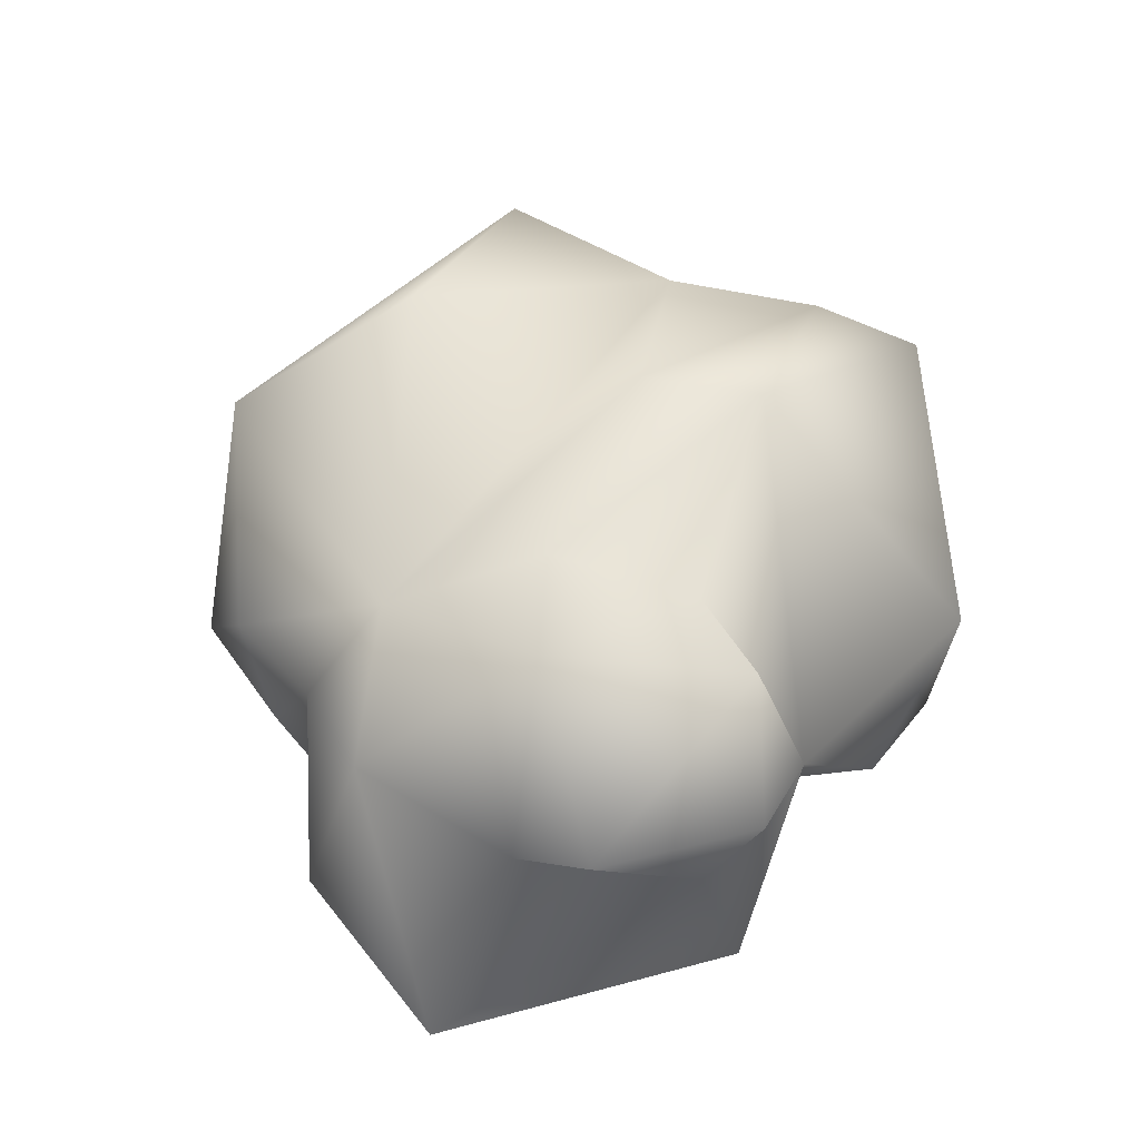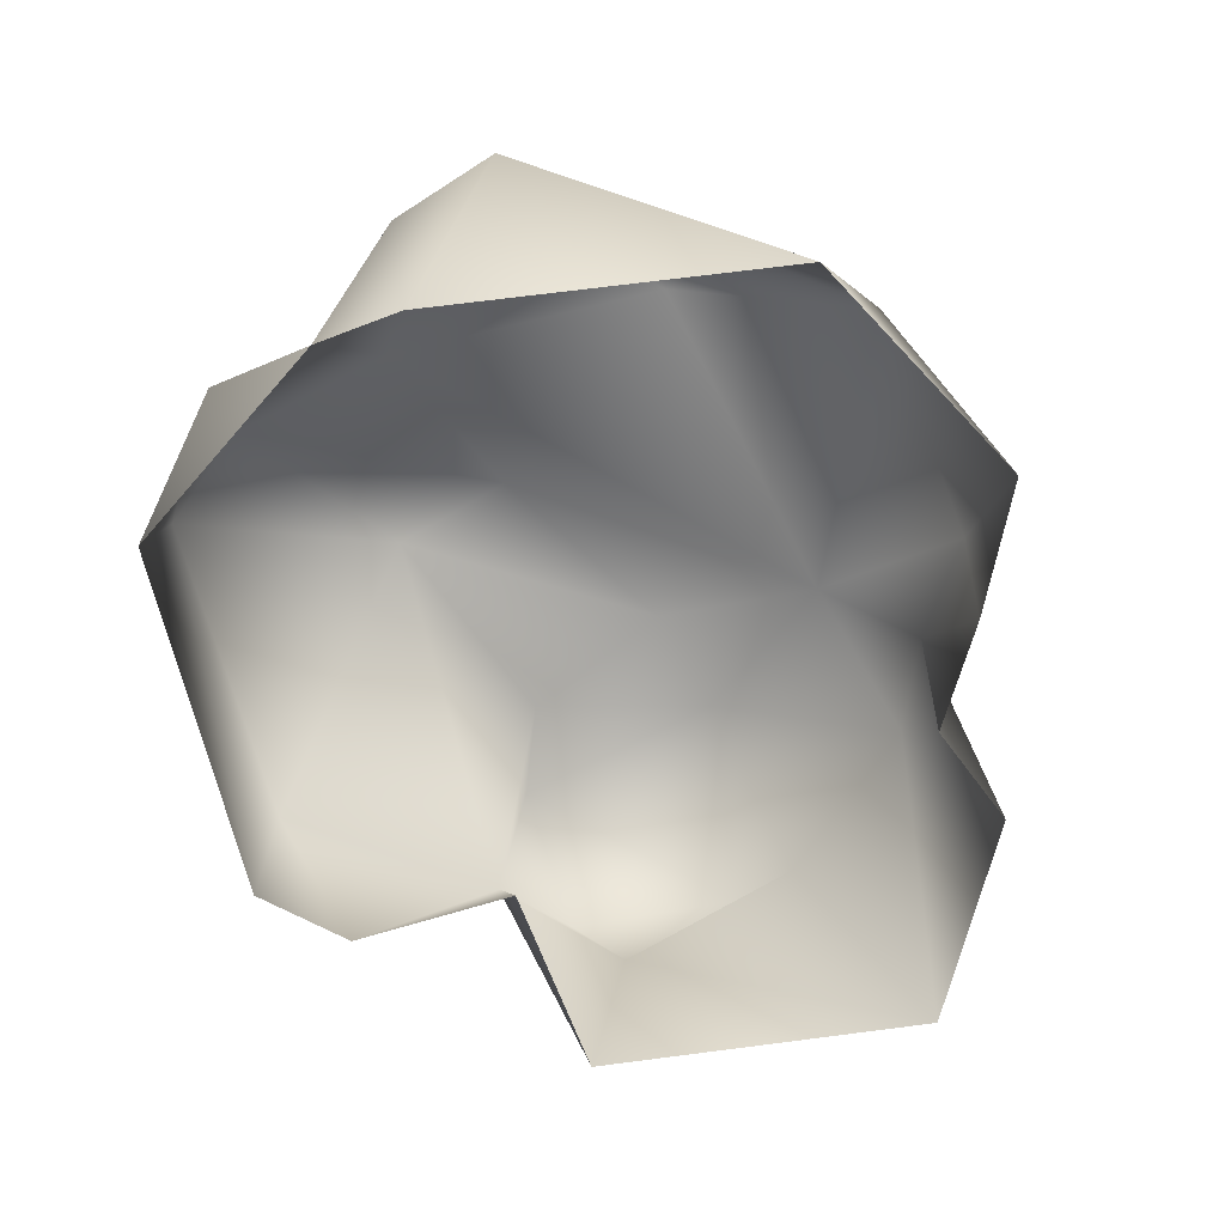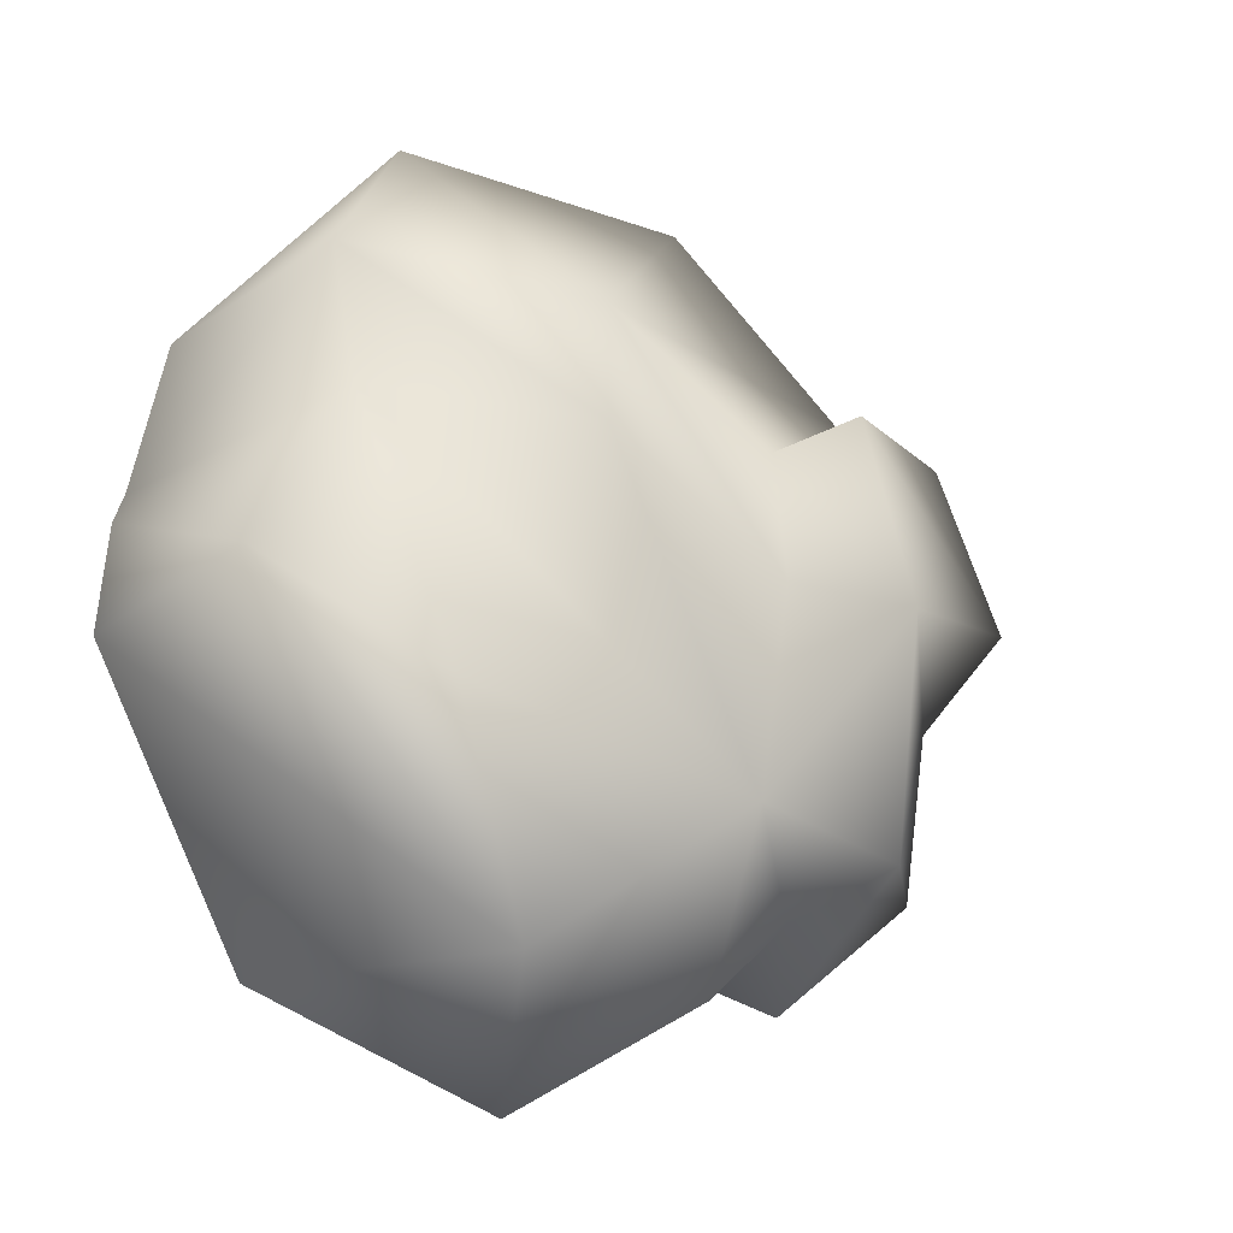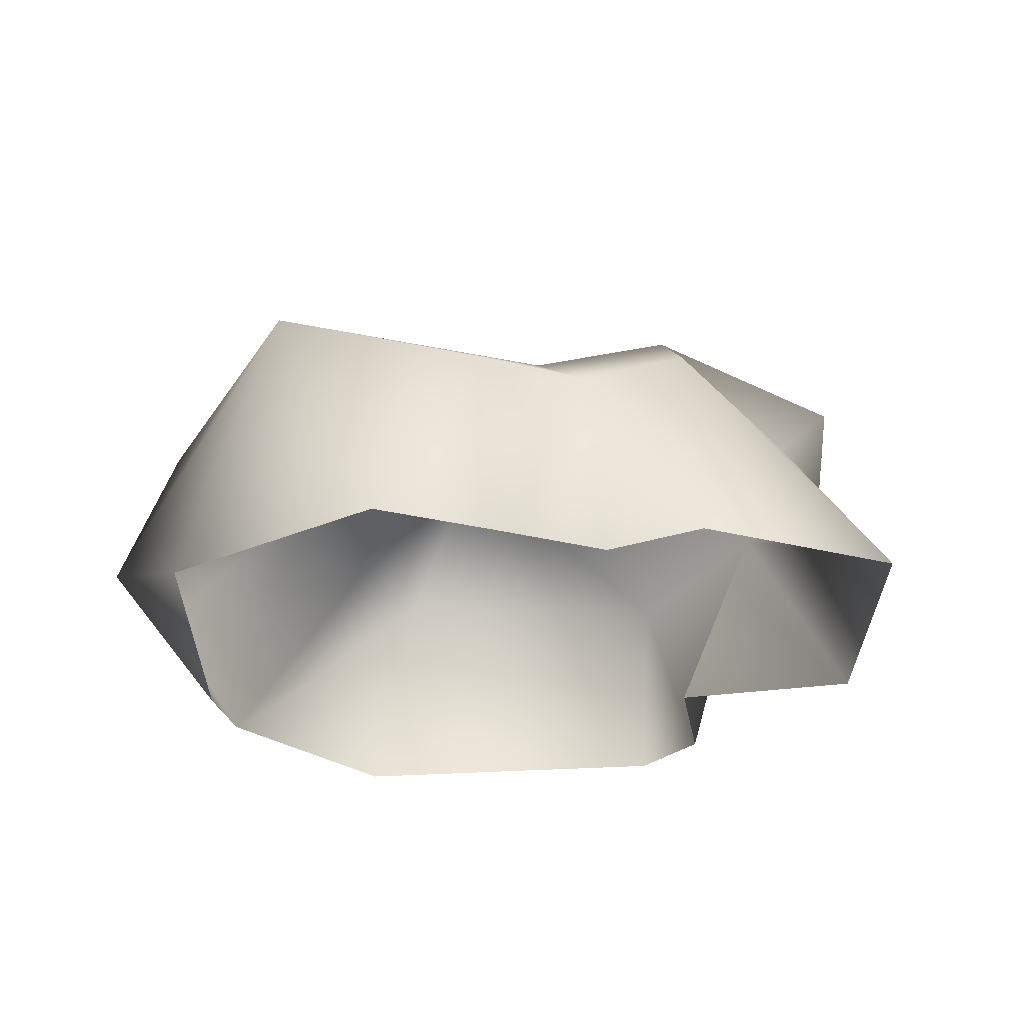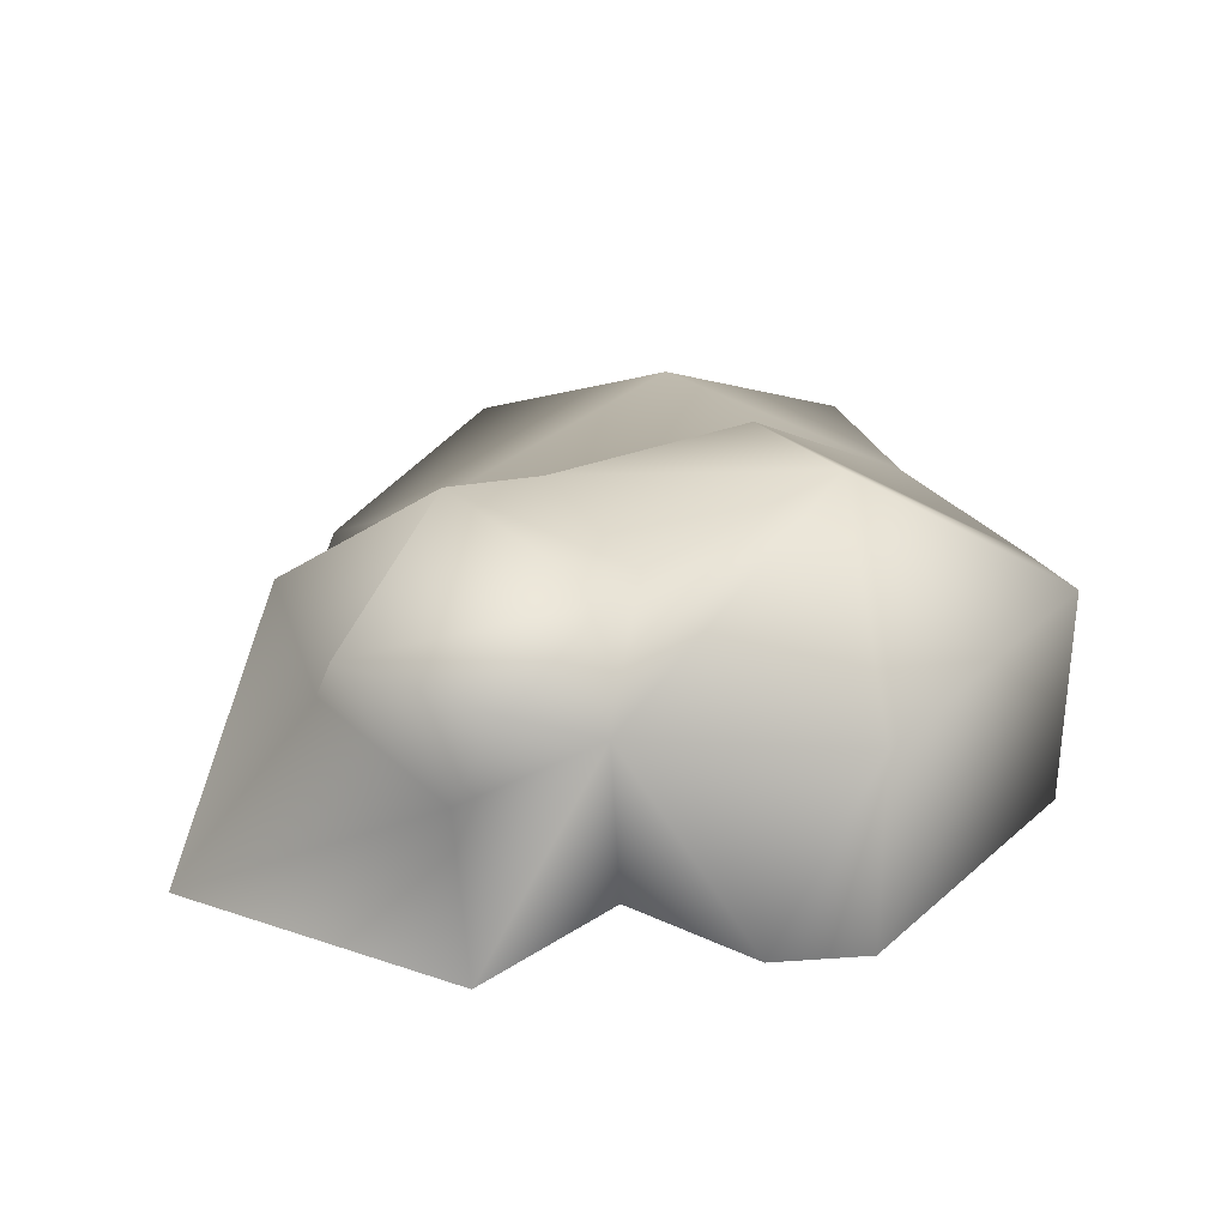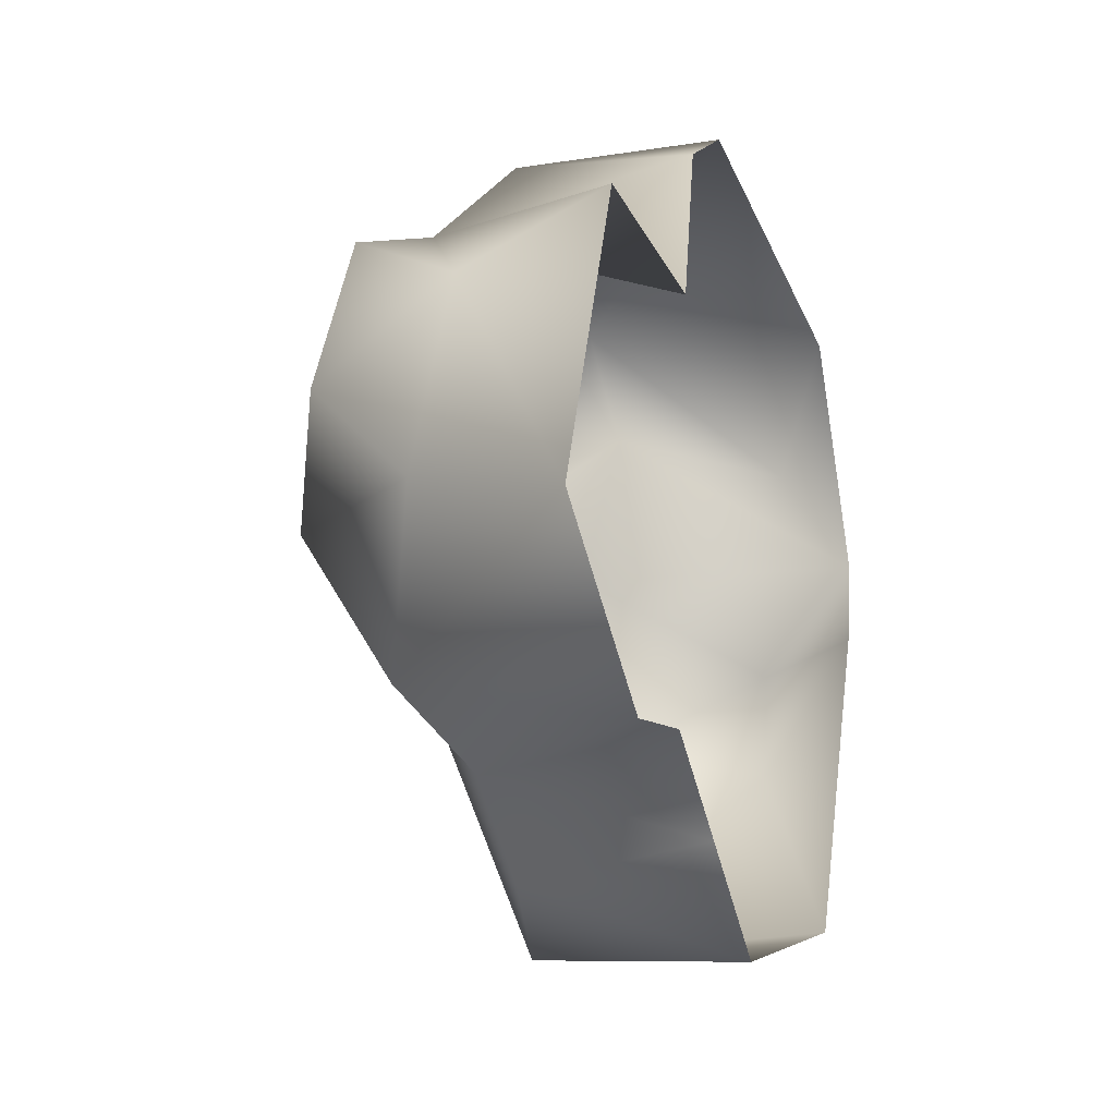
<metadata>
{"format":"obj","ext":"obj","renderer":"f3d","projection":"perspective","resolution":1024,"background":"white","views":[{"elev":61.1,"azim":-86.3,"up":"+Y"},{"elev":-72.1,"azim":117.2,"up":"+Y"},{"elev":-27.6,"azim":148.0,"up":"+Z"},{"elev":-26.2,"azim":-160.6,"up":"+Y"},{"elev":24.9,"azim":-41.8,"up":"+Y"},{"elev":-19.7,"azim":-68.3,"up":"+Z"}]}
</metadata>
<code>
v 2.806 -0.1534 1.482
v 2.816 -0.6813 0.6472
v 2.18 -0.6825 2.272
v 1.905 1.124 2.529
v -0.2795 -0.6814 2.823
v -0.3289 0.8454 2.878
v 0.8648 1.907 1.319
v -1.59 0.9082 1.738
v -0.6236 1.491 0.9439
v -0.4976 1.79 -0.1501
v 0.8974 1.989 0.4241
v -0.6689 1.217 -1.345
v 2.243 1.329 0.6054
v 2.287 1.035 1.771
v 1.702 1.703 -1.321
v 0.9749 1.229 -2.625
v -0.6295 0.6842 -2.453
v 0.02423 -0.6687 -2.934
v 1.829 -0.6579 -2.407
v 3.256 0.1927 -0.8464
v 2.863 1.325 -0.6487
v 3.187 0.1303 -0.05233
v 2.744 -0.6694 0.03047
v -0.7309 -0.6841 -2.315
v -1.367 1.937 -0.1563
v -1.86 1.007 -1.429
v -1.177 0.7236 -1.87
v -1.322 -0.6718 -1.752
v -2.082 -0.6806 -1.886
v -1.322 -0.6718 -1.752
v -3.231 -0.6815 -0.8521
v -2.351 0.6992 -0.2838
v -2.617 1.244 0.2814
v -1.251 1.616 1.357
v -2.317 0.4223 1.064
v -2.452 -0.6821 1.4
v -1.59 0.9082 1.738
v -1.08 -0.6822 1.263
v -2.209 1.17 1.459
v -0.8713 -0.6823 2.405
v -1.08 -0.6822 1.263
v 2.816 -0.6813 0.6472
g Rock4_(2)_3244_73
f 1 3 2
f 4 3 1
f 4 5 3
f 6 5 4
f 6 4 7
f 8 6 7
f 9 8 7
f 10 9 7
f 10 7 11
f 11 12 10
f 13 12 11
f 2 13 14
f 14 13 11
f 14 11 7
f 2 14 1
f 4 14 7
f 4 1 14
f 15 12 13
f 15 16 12
f 16 17 12
f 16 18 17
f 16 19 18
f 20 19 16
f 21 20 16
f 21 16 15
f 21 15 13
f 21 13 22
f 20 21 22
f 23 19 20
f 20 22 23
f 24 17 18
f 10 12 25
f 26 25 12
f 26 12 27
f 24 27 17
f 17 27 12
f 24 28 27
f 29 26 27
f 30 29 27
f 31 26 29
f 31 32 26
f 32 25 26
f 25 32 33
f 25 33 34
f 32 31 35
f 33 32 35
f 36 35 31
f 35 36 37
f 36 38 37
f 39 33 35
f 39 35 37
f 39 37 34
f 33 39 34
f 25 34 9
f 34 37 9
f 10 25 9
f 6 37 40
f 41 40 37
f 5 6 40
f 42 22 13
f 42 23 22

</code>
